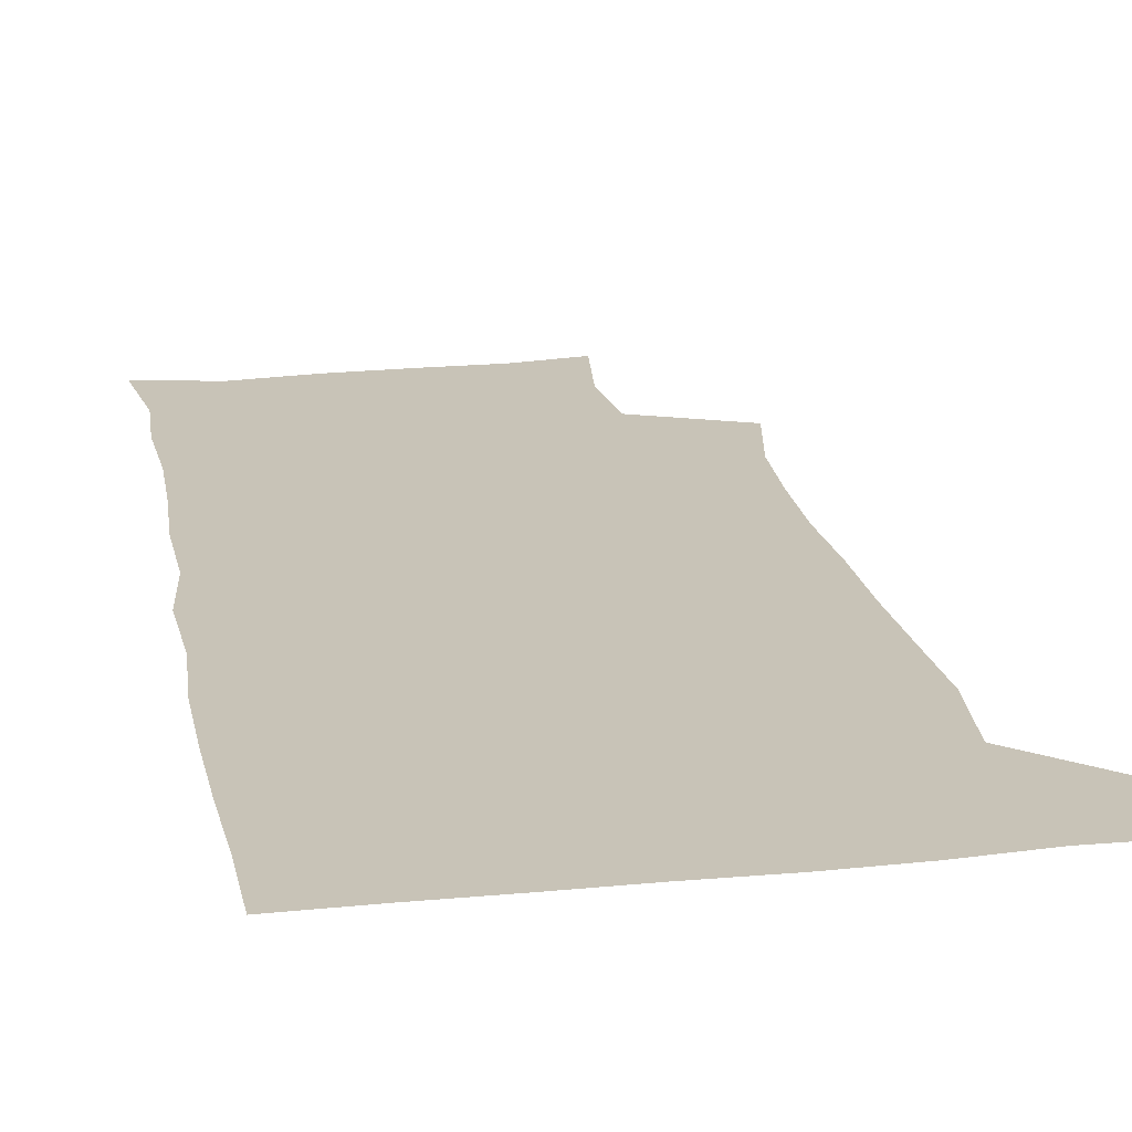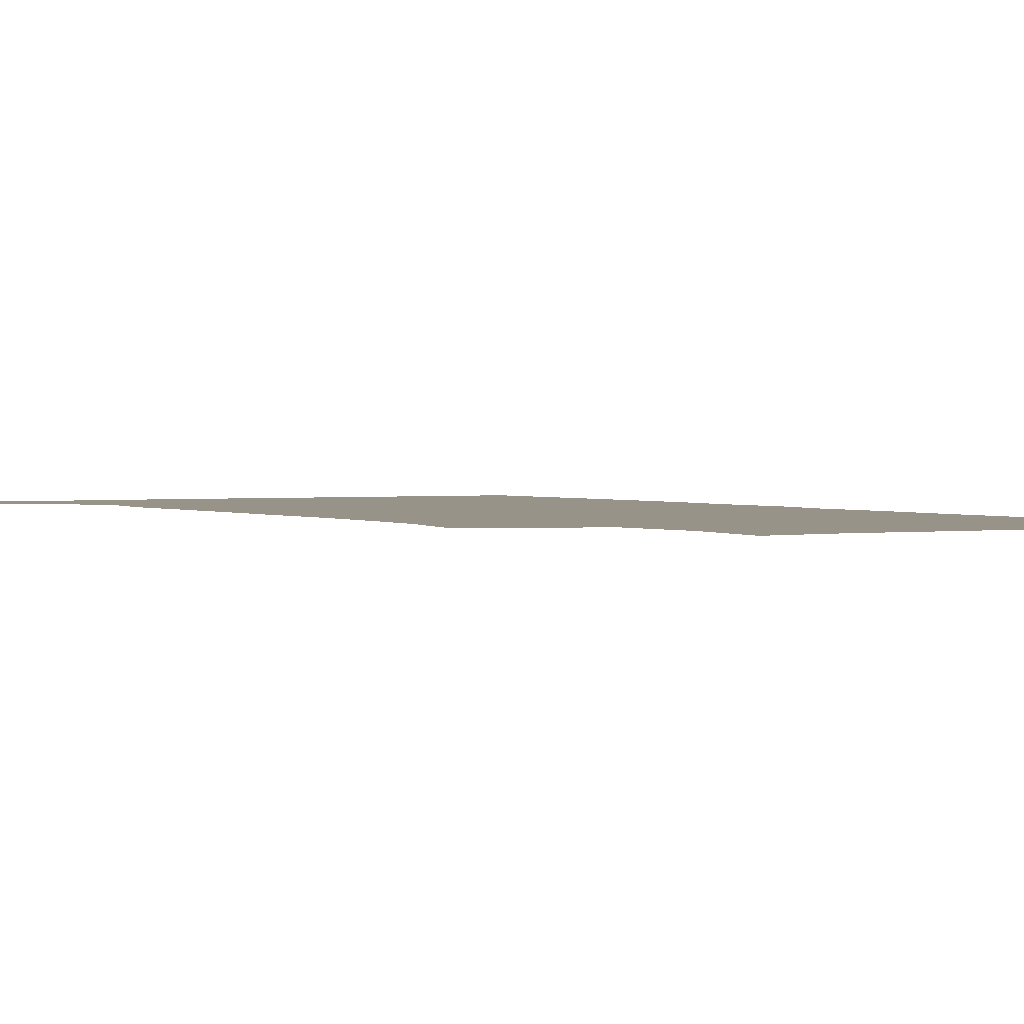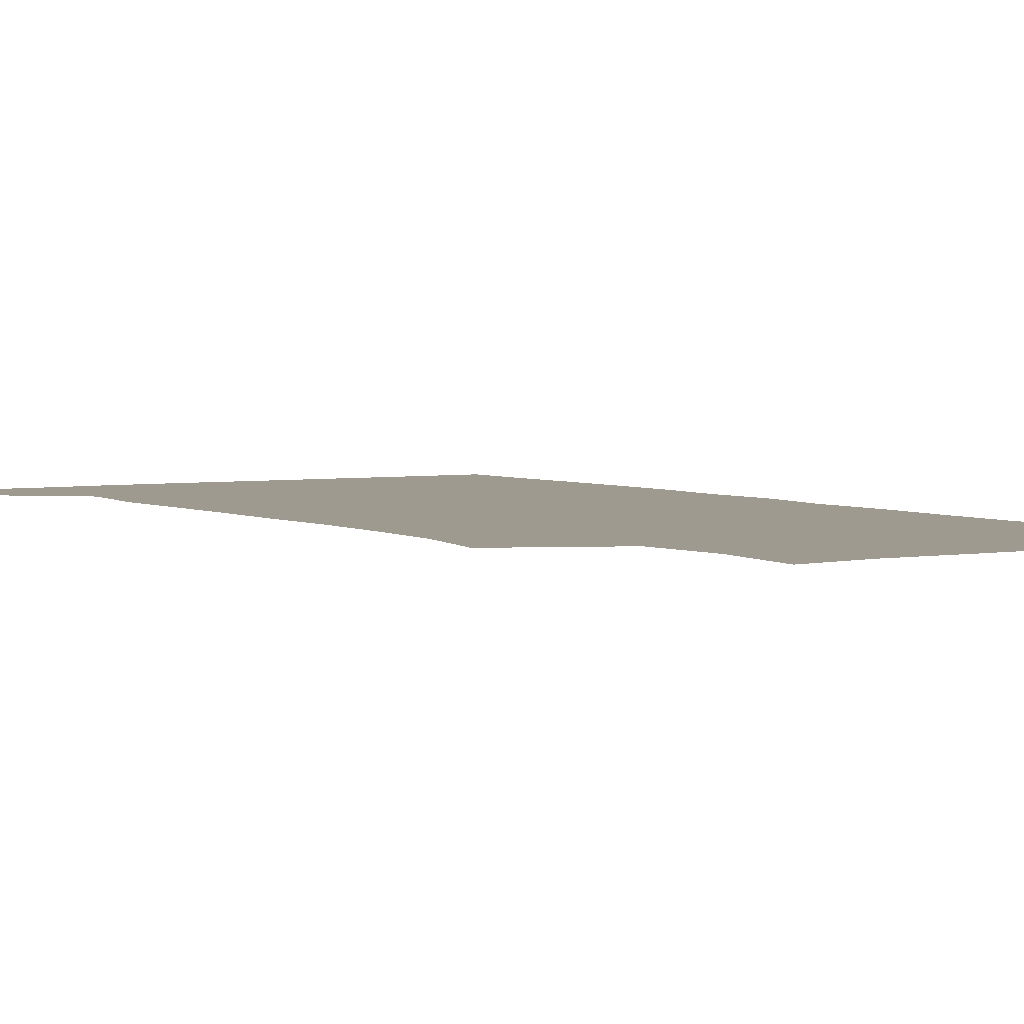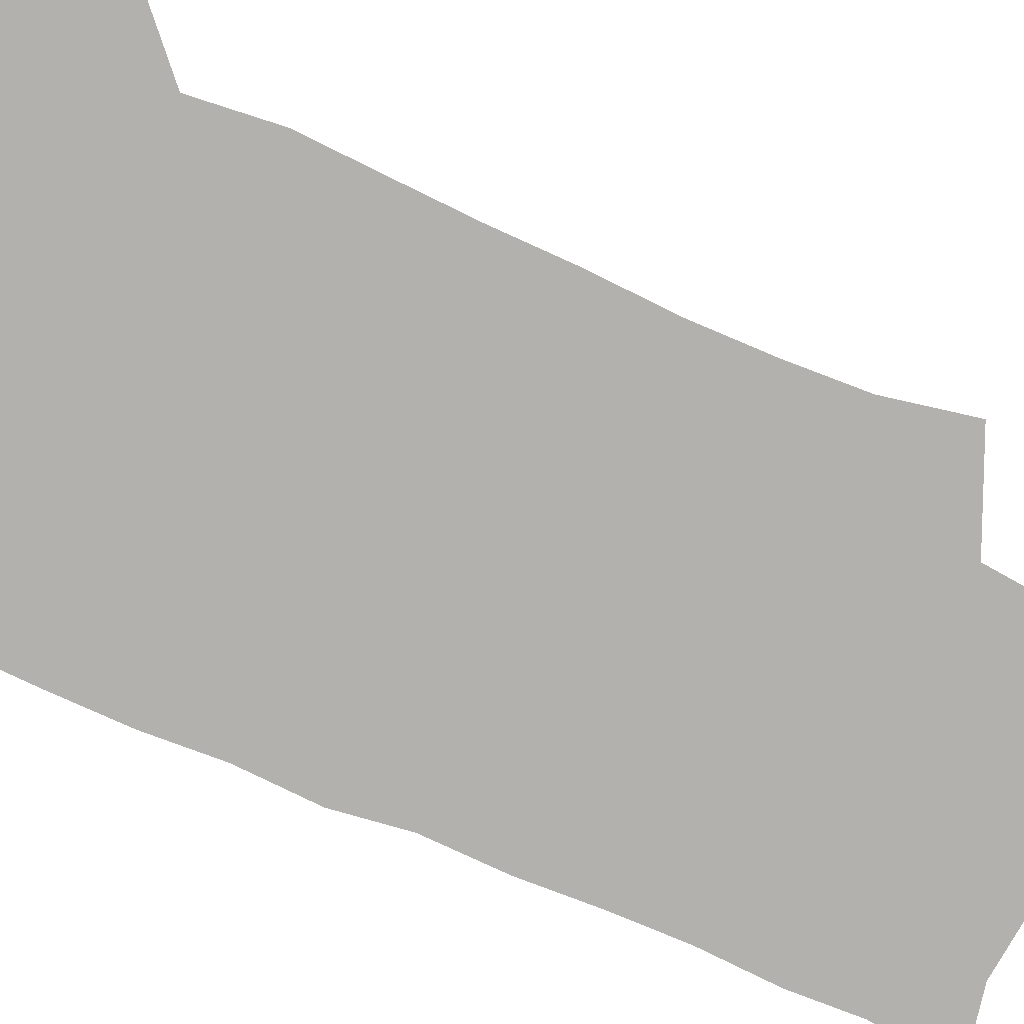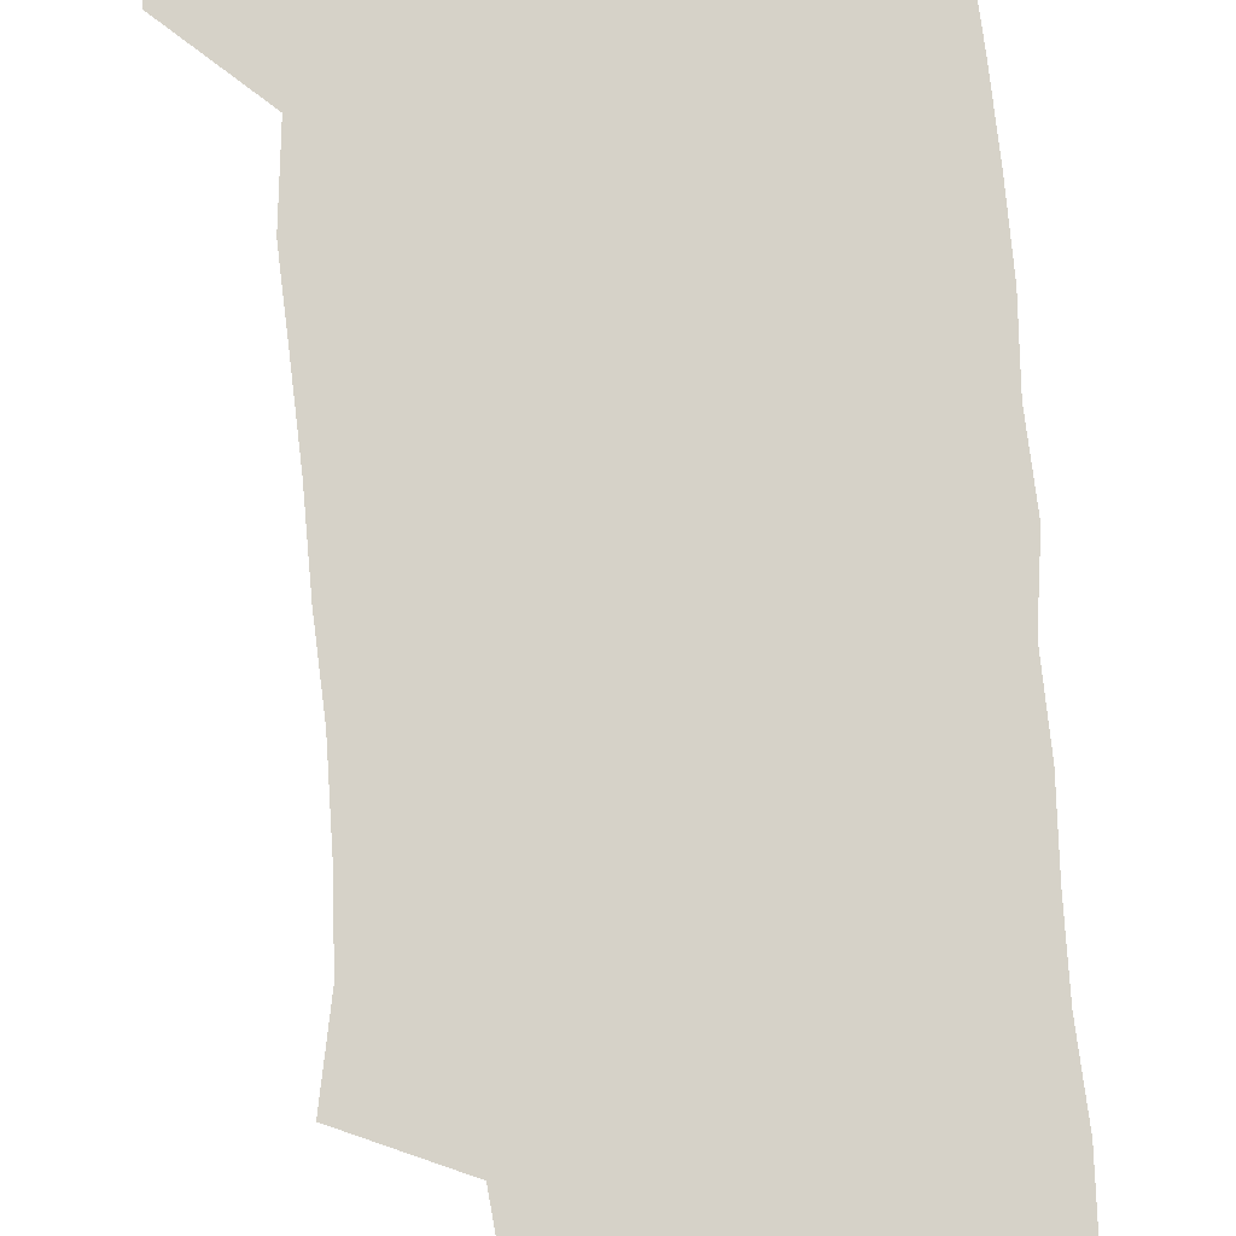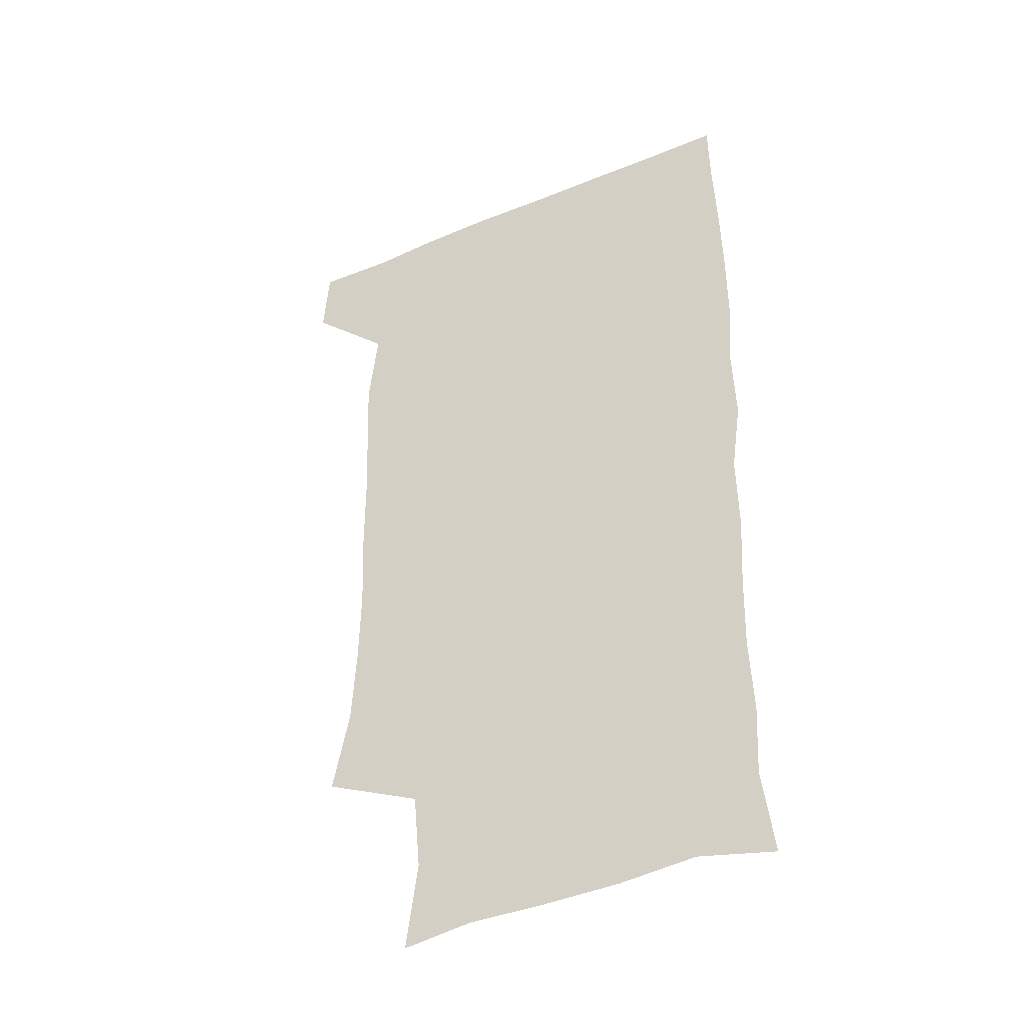
<metadata>
{"format":"obj","ext":"obj","renderer":"f3d","projection":"perspective","resolution":1024,"background":"white","views":[{"elev":19.7,"azim":169.3,"up":"+Z"},{"elev":1.6,"azim":-28.9,"up":"+Z"},{"elev":3.6,"azim":-31.3,"up":"+Z"},{"elev":-79.3,"azim":-114.1,"up":"+Z"},{"elev":77.9,"azim":-5.0,"up":"+Z"},{"elev":-41.0,"azim":26.9,"up":"+Y"}]}
</metadata>
<code>
v 478.1 540.8 0
v 480.2 569.9 0
v 502.7 254.3 0
v 509.5 287.5 0
v 511.2 317.8 0
v 511.8 349.7 0
v 510.6 381 0
v 510.4 413.5 0
v 509.4 445.3 0
v 508.2 476.7 0
v 511.9 509.7 0
v 510.8 539.9 0
v 511.5 568.9 0
v 540.4 170.8 0
v 545.1 205.6 0
v 542.3 236.8 0
v 546.3 272.1 0
v 547.3 303 0
v 545.7 331.4 0
v 546.2 362.3 0
v 545.6 392 0
v 544.2 421.4 0
v 543.5 451.3 0
v 543.9 481.5 0
v 543.7 510.7 0
v 544 539.4 0
v 540.7 570.9 0
v 568 174.7 0
v 574.2 215.7 0
v 574.9 247.3 0
v 575.5 277.9 0
v 574.8 306.4 0
v 575 336.9 0
v 575.3 367.2 0
v 573.9 394.6 0
v 573.3 423.9 0
v 573.7 454 0
v 573.4 482.7 0
v 573.4 511.2 0
v 573.5 539.1 0
v 570.4 571.3 0
v 598 174.4 0
v 601.2 215.8 0
v 602.1 249.9 0
v 602.3 279.4 0
v 602.4 308.7 0
v 602.1 337.1 0
v 602.1 367 0
v 602.3 397.1 0
v 601.9 425.4 0
v 602 455 0
v 601.9 483.3 0
v 602.2 511.8 0
v 601.8 540.4 0
v 600.8 570.5 0
v 629.3 175 0
v 628.9 216.9 0
v 628.8 248.2 0
v 629.4 276.6 0
v 629 308.9 0
v 629.2 338.4 0
v 629.4 367.7 0
v 629.6 396.7 0
v 629.9 425.1 0
v 629.9 454.5 0
v 630 483.4 0
v 630.2 511.8 0
v 630.5 540.1 0
v 630.7 570.3 0
v 660 177.8 0
v 656.6 214.2 0
v 656.2 244.5 0
v 656.7 273.8 0
v 656.6 304.6 0
v 657 334.6 0
v 657.3 364.6 0
v 658 393.9 0
v 658.2 423.6 0
v 658.6 452.9 0
v 659.4 482 0
v 659.6 511.2 0
v 659.9 540.3 0
v 660.7 569.8 0
v 690.7 171.5 0
v 686.3 206.2 0
v 687.8 234 0
v 686.5 265.3 0
v 687.2 295.3 0
v 688.9 324.9 0
v 688.3 357.1 0
v 692.4 385.7 0
v 691.3 417.6 0
v 693.2 447.6 0
v 693.1 478.3 0
v 692.4 509.1 0
v 691.1 539.9 0
v 690.7 569.9 0
v 691 601 0
f 11 12 1
f 1 12 2
f 12 13 2
f 16 17 3
f 3 17 4
f 17 18 4
f 4 18 5
f 18 19 5
f 5 19 6
f 19 20 6
f 6 20 7
f 20 21 7
f 7 21 8
f 21 22 8
f 8 22 9
f 22 23 9
f 9 23 10
f 23 24 10
f 10 24 11
f 24 25 11
f 11 25 12
f 25 26 12
f 12 26 13
f 26 27 13
f 14 28 15
f 28 29 15
f 15 29 16
f 29 30 16
f 16 30 17
f 30 31 17
f 17 31 18
f 31 32 18
f 18 32 19
f 32 33 19
f 19 33 20
f 33 34 20
f 20 34 21
f 34 35 21
f 21 35 22
f 35 36 22
f 22 36 23
f 36 37 23
f 23 37 24
f 37 38 24
f 24 38 25
f 38 39 25
f 25 39 26
f 39 40 26
f 26 40 27
f 40 41 27
f 28 42 29
f 42 43 29
f 29 43 30
f 43 44 30
f 30 44 31
f 44 45 31
f 31 45 32
f 45 46 32
f 32 46 33
f 46 47 33
f 33 47 34
f 47 48 34
f 34 48 35
f 48 49 35
f 35 49 36
f 49 50 36
f 36 50 37
f 50 51 37
f 37 51 38
f 51 52 38
f 38 52 39
f 52 53 39
f 39 53 40
f 53 54 40
f 40 54 41
f 54 55 41
f 42 56 43
f 56 57 43
f 43 57 44
f 57 58 44
f 44 58 45
f 58 59 45
f 45 59 46
f 59 60 46
f 46 60 47
f 60 61 47
f 47 61 48
f 61 62 48
f 48 62 49
f 62 63 49
f 49 63 50
f 63 64 50
f 50 64 51
f 64 65 51
f 51 65 52
f 65 66 52
f 52 66 53
f 66 67 53
f 53 67 54
f 67 68 54
f 54 68 55
f 68 69 55
f 56 70 57
f 70 71 57
f 57 71 58
f 71 72 58
f 58 72 59
f 72 73 59
f 59 73 60
f 73 74 60
f 60 74 61
f 74 75 61
f 61 75 62
f 75 76 62
f 62 76 63
f 76 77 63
f 63 77 64
f 77 78 64
f 64 78 65
f 78 79 65
f 65 79 66
f 79 80 66
f 66 80 67
f 80 81 67
f 67 81 68
f 81 82 68
f 68 82 69
f 82 83 69
f 70 84 71
f 84 85 71
f 71 85 72
f 85 86 72
f 72 86 73
f 86 87 73
f 73 87 74
f 87 88 74
f 74 88 75
f 88 89 75
f 75 89 76
f 89 90 76
f 76 90 77
f 90 91 77
f 77 91 78
f 91 92 78
f 78 92 79
f 92 93 79
f 79 93 80
f 93 94 80
f 80 94 81
f 94 95 81
f 81 95 82
f 95 96 82
f 82 96 83
f 96 97 83

</code>
